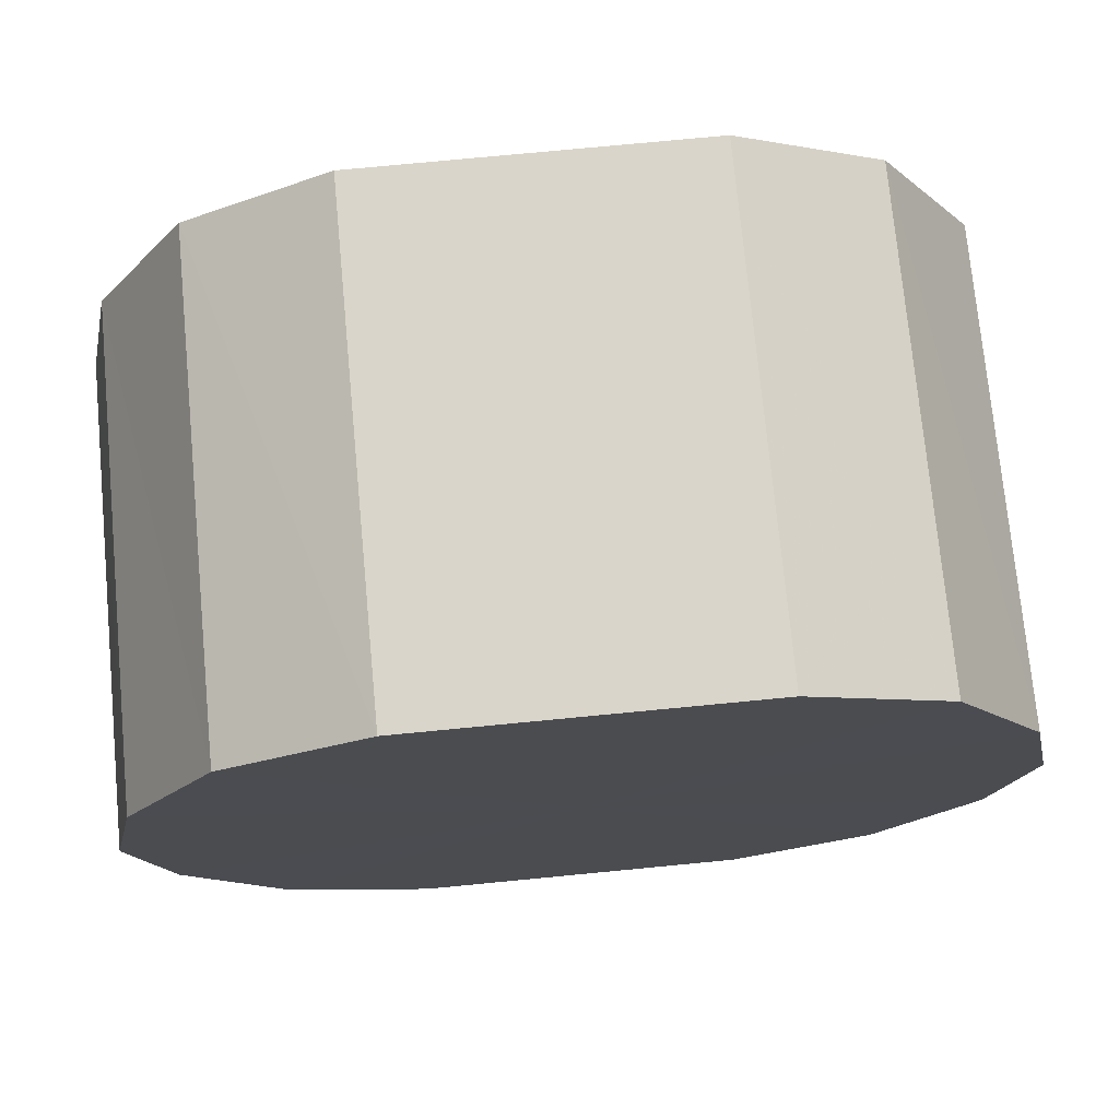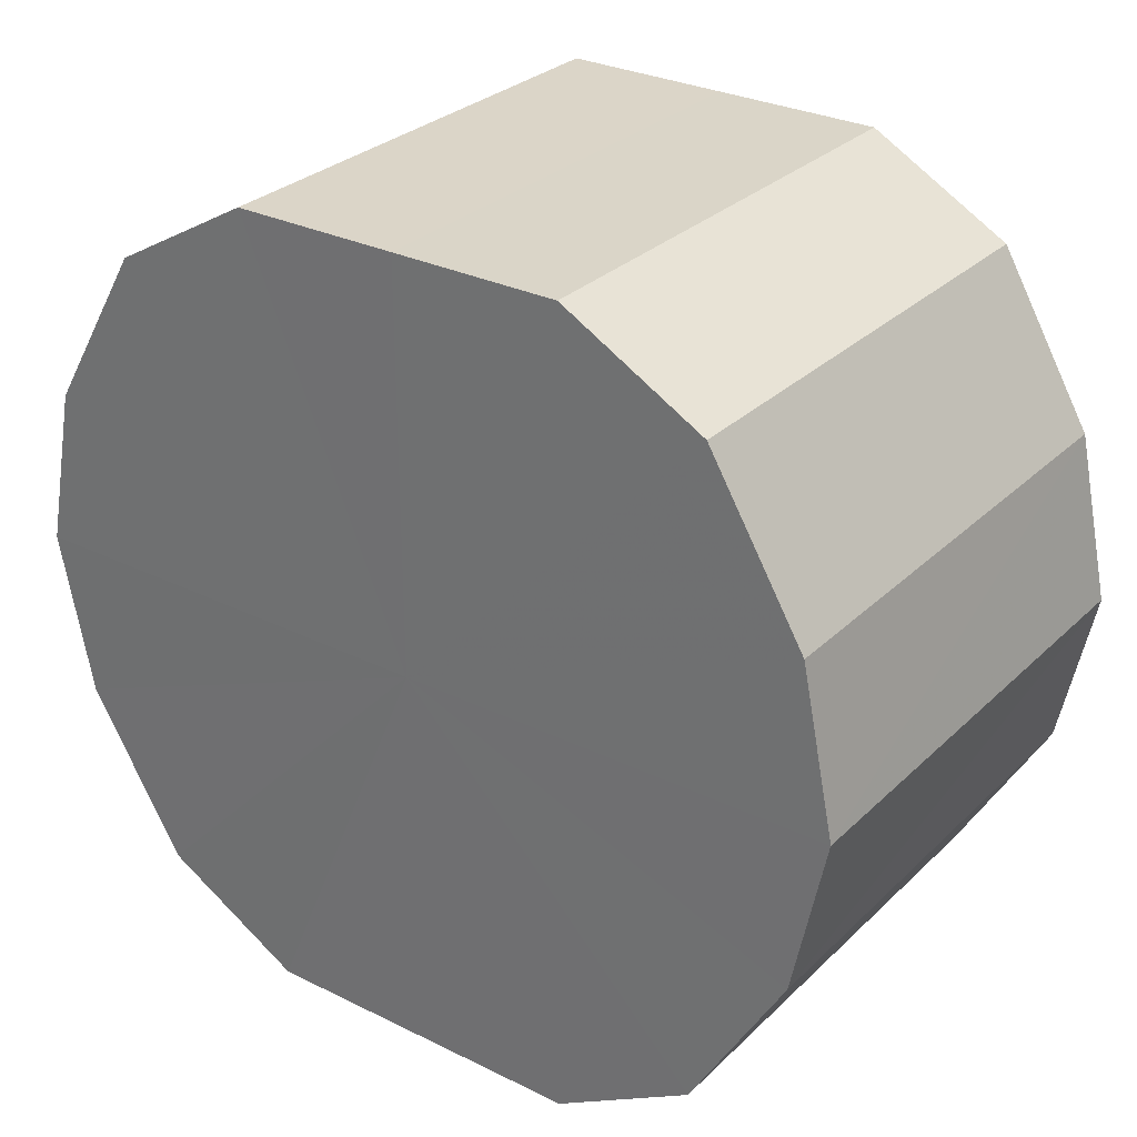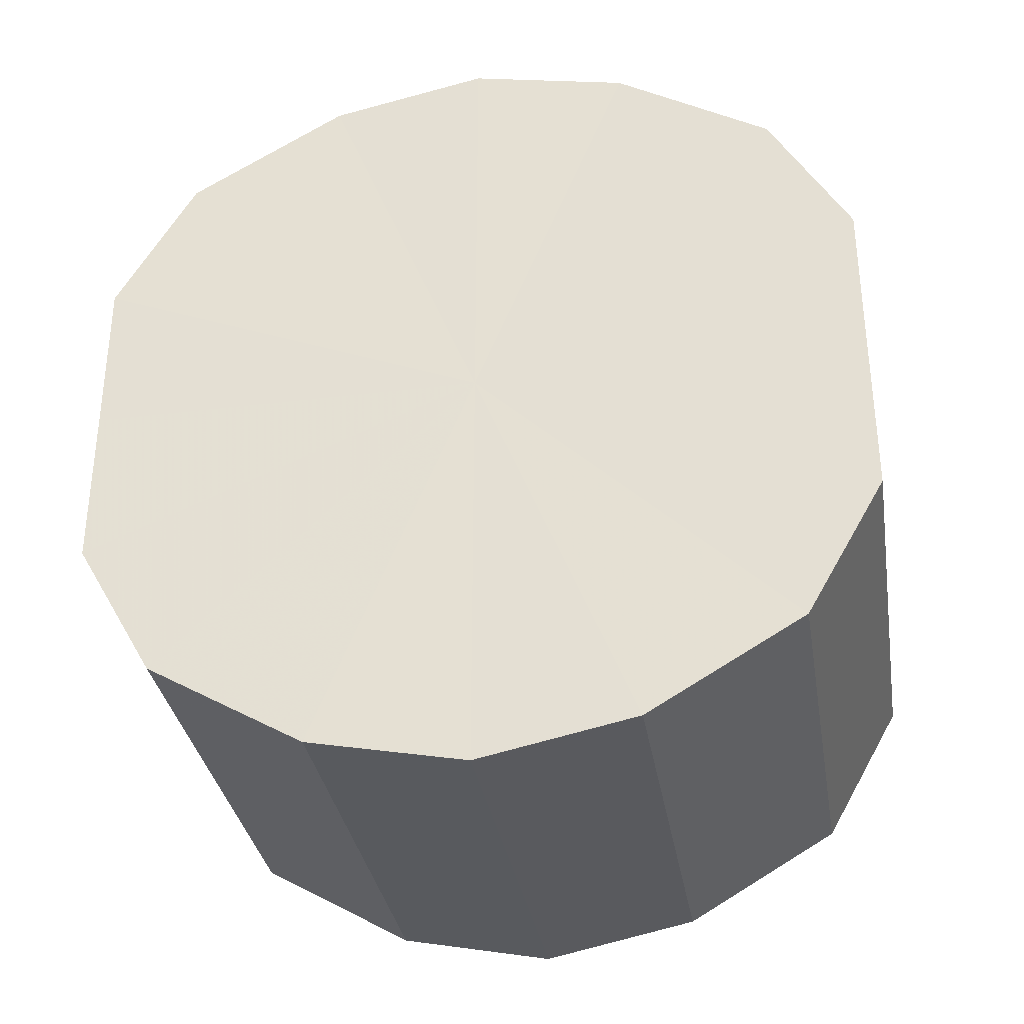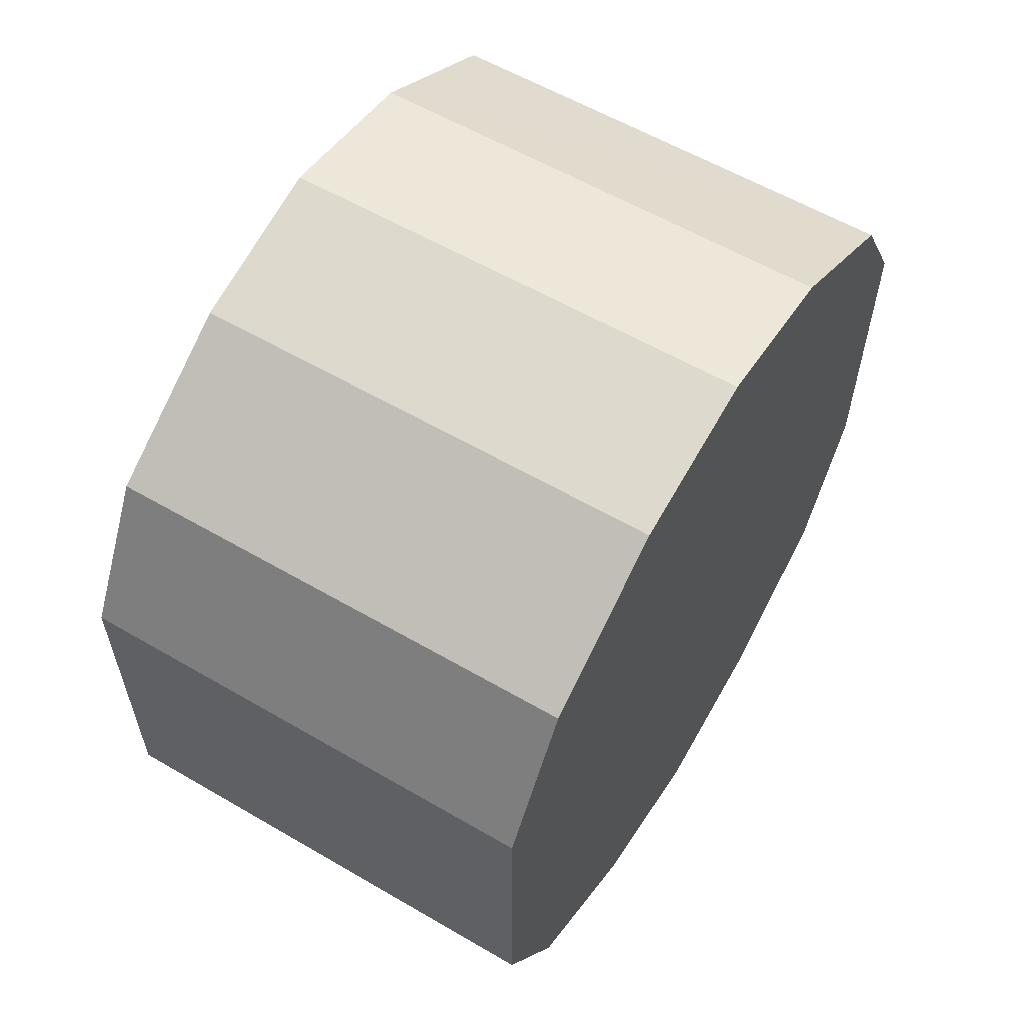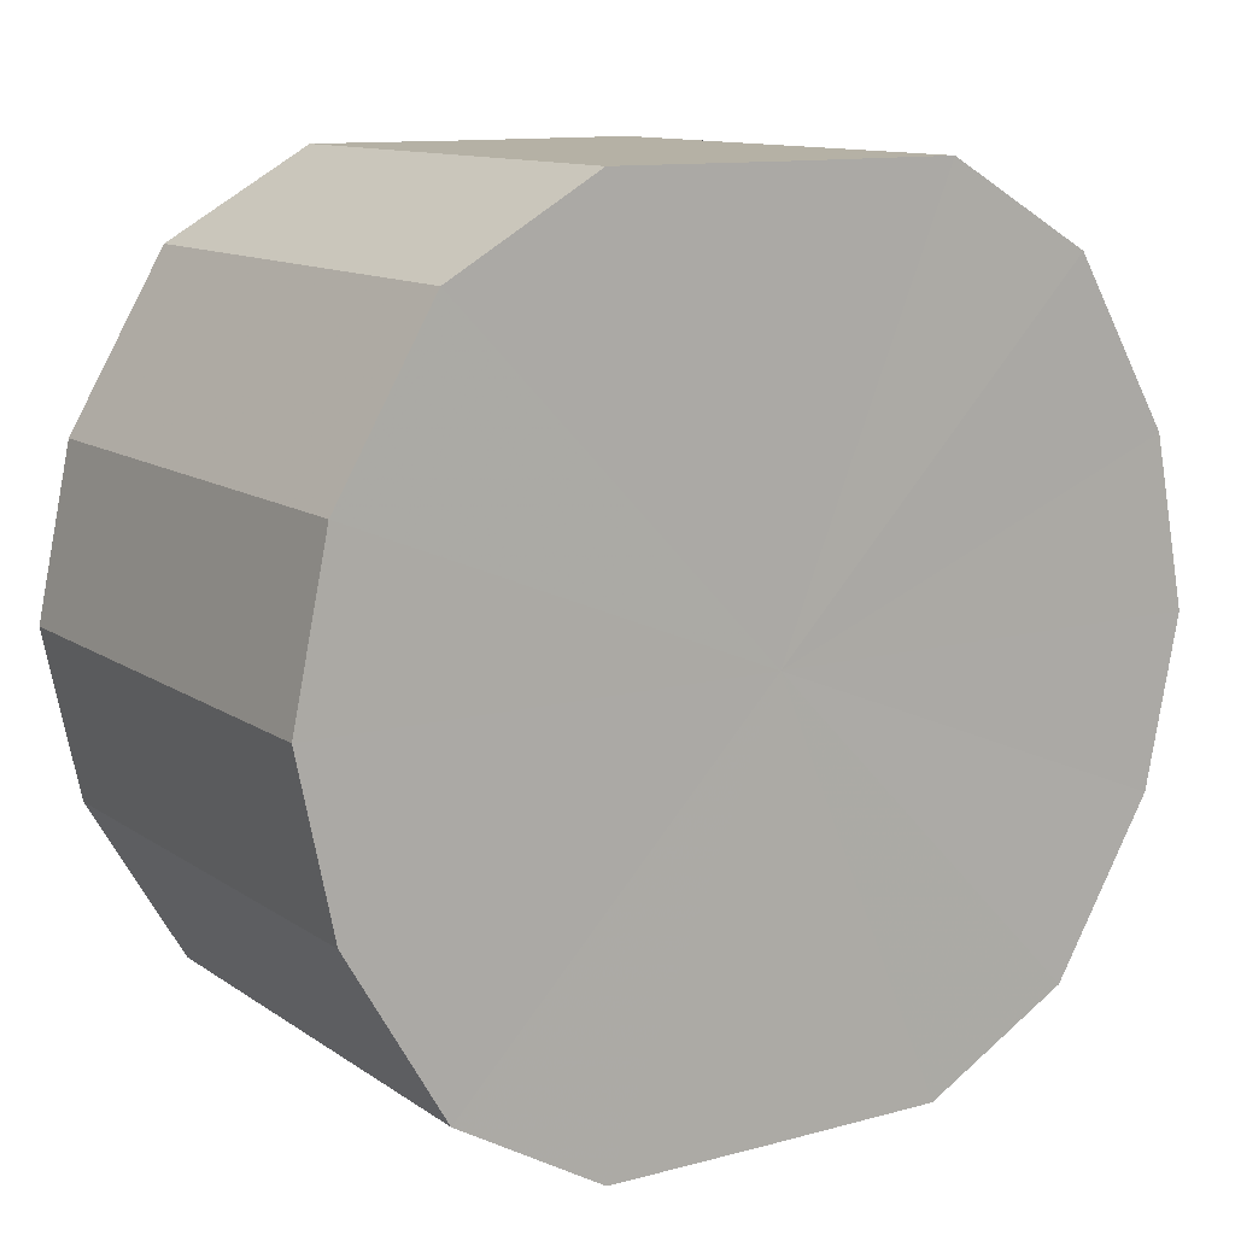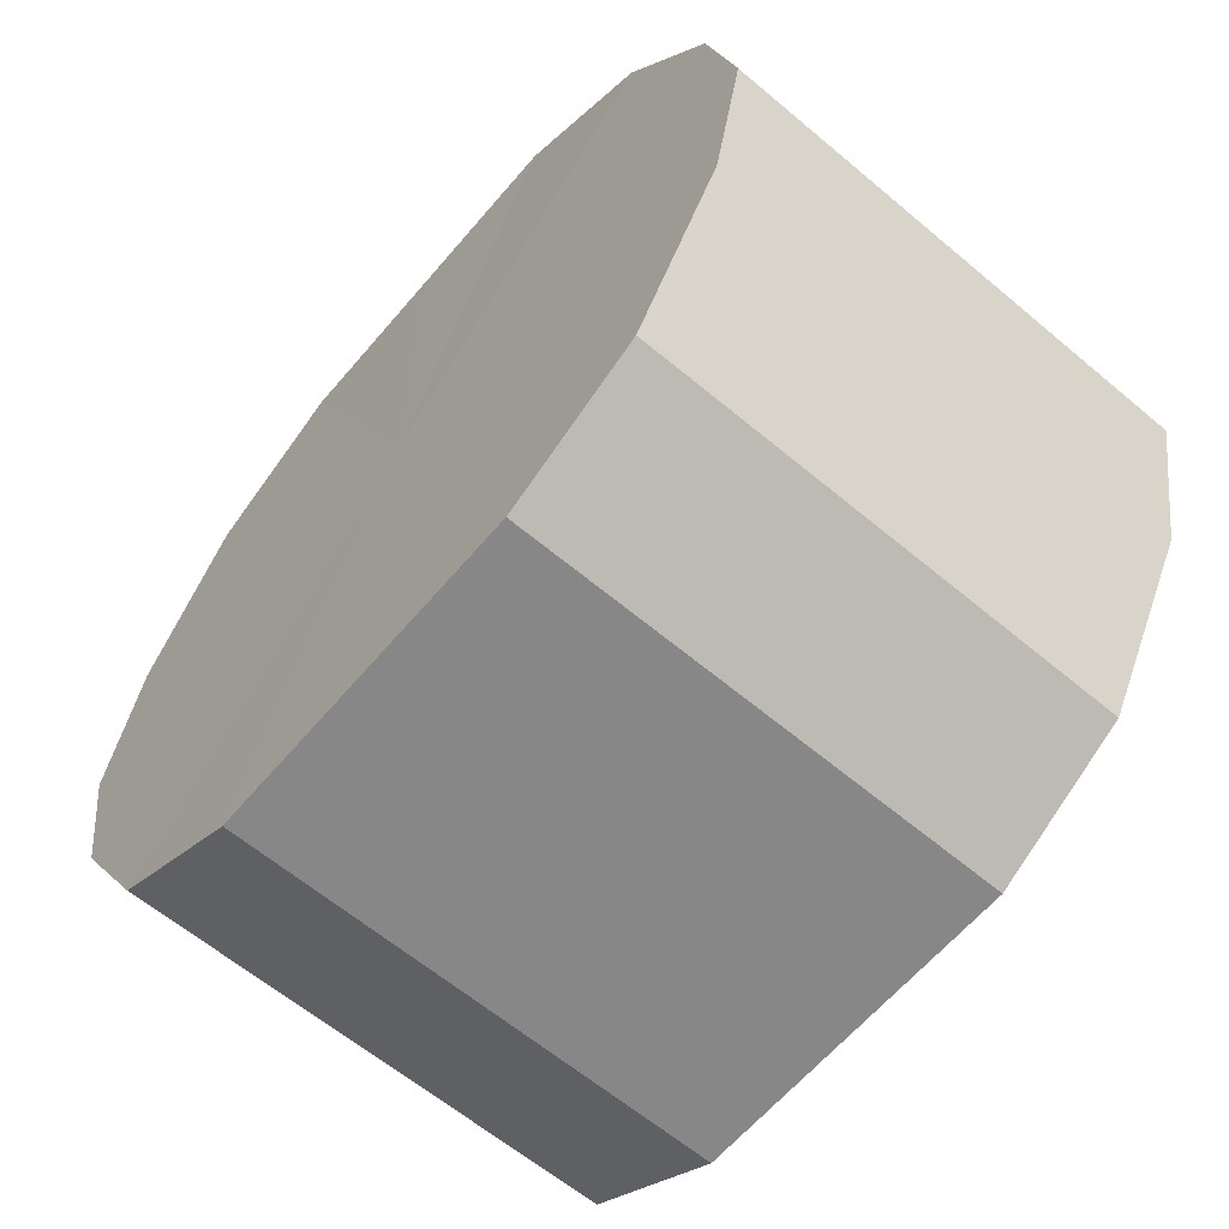
<metadata>
{"format":"obj","ext":"obj","renderer":"f3d","projection":"perspective","resolution":1024,"background":"white","views":[{"elev":74.2,"azim":84.6,"up":"+Y"},{"elev":29.3,"azim":-53.9,"up":"+Y"},{"elev":-33.6,"azim":-80.6,"up":"+Z"},{"elev":59.4,"azim":-149.1,"up":"+Z"},{"elev":11.8,"azim":57.1,"up":"+Y"},{"elev":-62.6,"azim":139.6,"up":"+Y"}]}
</metadata>
<code>
o 15821
v 2246 1865 7.007
v 2246 1865 7.011
v 2246 1865 7.007
v 2246 1865 7.023
v 2246 1865 7.011
v 2246 1865 7.011
v 2246 1865 7.011
v 2246 1865 7.041
v 2246 1865 7.023
v 2246 1865 7.023
v 2246 1865 7.023
v 2246 1865 7.061
v 2246 1865 7.041
v 2246 1865 7.041
v 2246 1865 7.041
v 2246 1865 7.082
v 2246 1865 7.061
v 2246 1865 7.061
v 2246 1865 7.061
v 2246 1865 7.099
v 2246 1865 7.082
v 2246 1865 7.082
v 2246 1865 7.082
v 2246 1865 7.111
v 2246 1865 7.099
v 2246 1865 7.099
v 2246 1865 7.099
v 2246 1865 7.115
v 2246 1865 7.111
v 2246 1865 7.111
v 2246 1865 7.111
v 2246 1865 7.115
v 2246 1865 7.007
v 2246 1865 7.011
v 2246 1865 7.011
v 2246 1865 7.023
v 2246 1865 7.023
v 2246 1865 7.011
v 2246 1865 7.007
v 2246 1865 7.023
v 2246 1865 7.011
v 2246 1865 7.041
v 2246 1865 7.041
v 2246 1865 7.041
v 2246 1865 7.023
v 2246 1865 7.061
v 2246 1865 7.041
v 2246 1865 7.061
v 2246 1865 7.061
v 2246 1865 7.082
v 2246 1865 7.061
v 2246 1865 7.099
v 2246 1865 7.082
v 2246 1865 7.082
v 2246 1865 7.082
v 2246 1865 7.111
v 2246 1865 7.099
v 2246 1865 7.115
v 2246 1865 7.111
v 2246 1865 7.099
v 2246 1865 7.099
v 2246 1865 7.111
v 2246 1865 7.115
v 2246 1865 7.111
v 2246 1865 7.061
v 2246 1865 7.011
v 2246 1865 7.007
v 2246 1865 7.023
v 2246 1865 7.011
v 2246 1865 7.041
v 2246 1865 7.023
v 2246 1865 7.061
v 2246 1865 7.041
v 2246 1865 7.082
v 2246 1865 7.061
v 2246 1865 7.099
v 2246 1865 7.082
v 2246 1865 7.111
v 2246 1865 7.099
v 2246 1865 7.115
v 2246 1865 7.111
v 2246 1865 7.061
v 2246 1865 7.007
v 2246 1865 7.011
v 2246 1865 7.011
v 2246 1865 7.023
v 2246 1865 7.023
v 2246 1865 7.041
v 2246 1865 7.041
v 2246 1865 7.061
v 2246 1865 7.061
v 2246 1865 7.082
v 2246 1865 7.082
v 2246 1865 7.099
v 2246 1865 7.099
v 2246 1865 7.111
v 2246 1865 7.111
v 2246 1865 7.115
f 1 2 3
f 2 4 5
f 6 1 7
f 4 8 9
f 10 6 11
f 8 12 13
f 14 10 15
f 12 16 17
f 18 14 19
f 16 20 21
f 22 18 23
f 20 24 25
f 26 22 27
f 24 28 29
f 30 26 31
f 28 30 32
f 33 34 35
f 35 36 37
f 38 39 33
f 40 41 38
f 37 42 43
f 44 45 40
f 46 47 44
f 43 48 49
f 50 51 46
f 52 53 50
f 49 54 55
f 56 57 52
f 58 59 56
f 55 60 61
f 62 63 58
f 61 64 62
f 65 66 67
f 65 68 66
f 65 67 69
f 65 70 68
f 65 69 71
f 65 72 70
f 65 71 73
f 65 74 72
f 65 73 75
f 65 76 74
f 65 75 77
f 65 78 76
f 65 77 79
f 65 80 78
f 65 79 81
f 65 81 80
f 82 83 84
f 82 85 83
f 82 84 86
f 82 87 85
f 82 86 88
f 82 89 87
f 82 88 90
f 82 91 89
f 82 90 92
f 82 93 91
f 82 92 94
f 82 95 93
f 82 94 96
f 82 97 95
f 82 96 98
f 82 98 97

</code>
